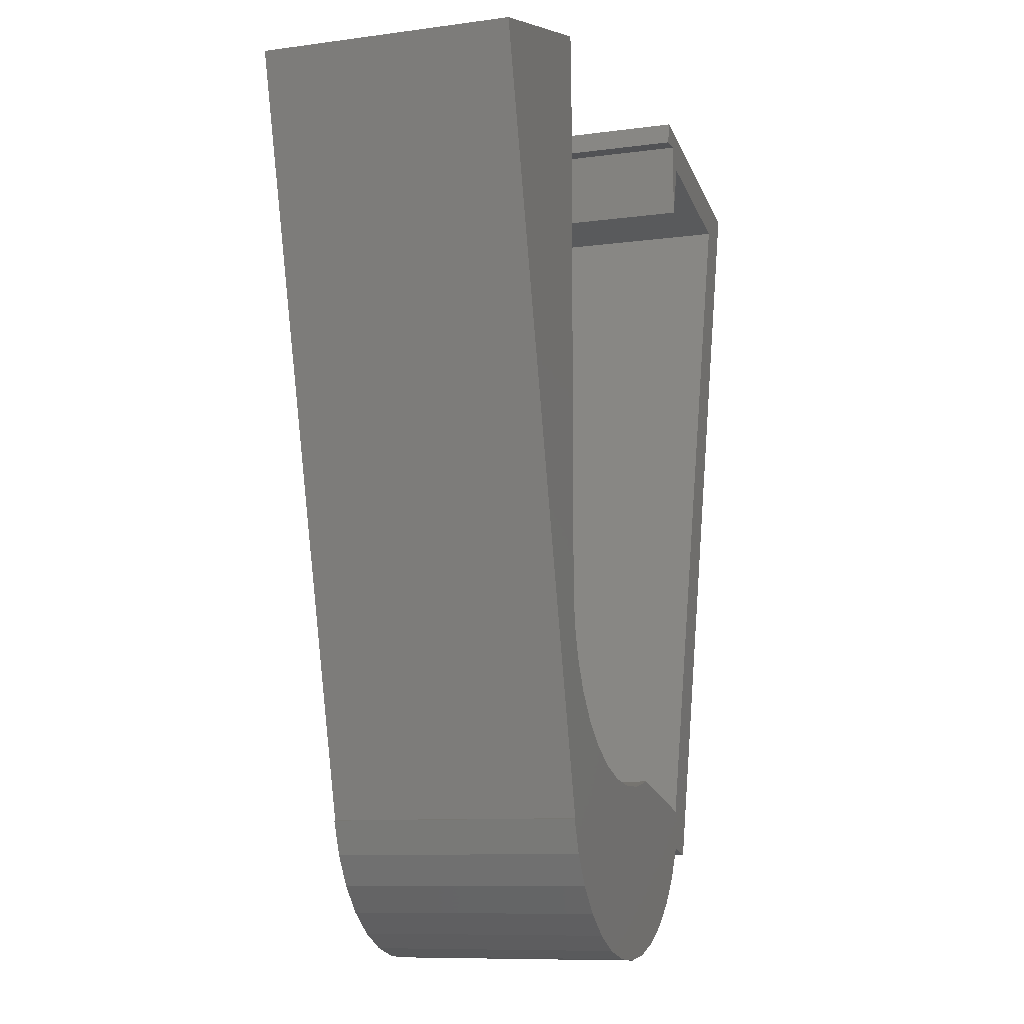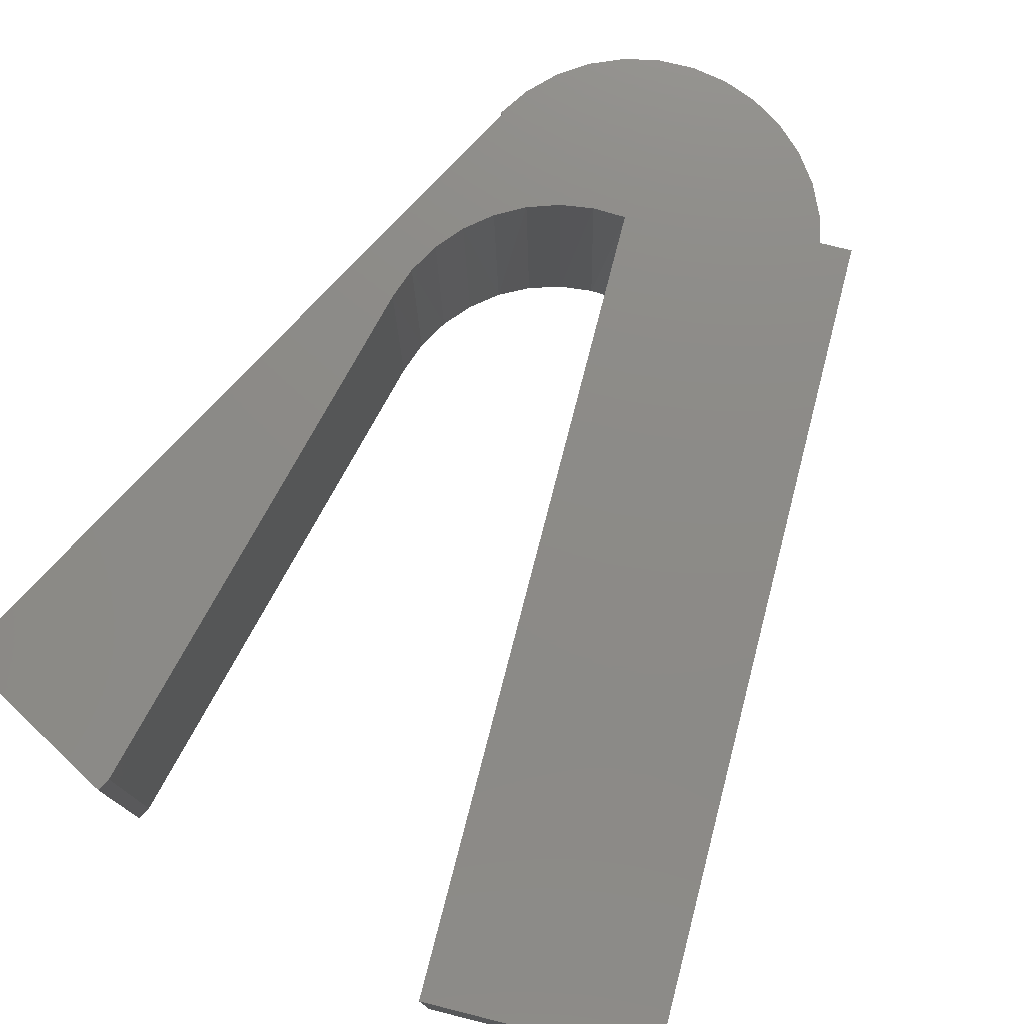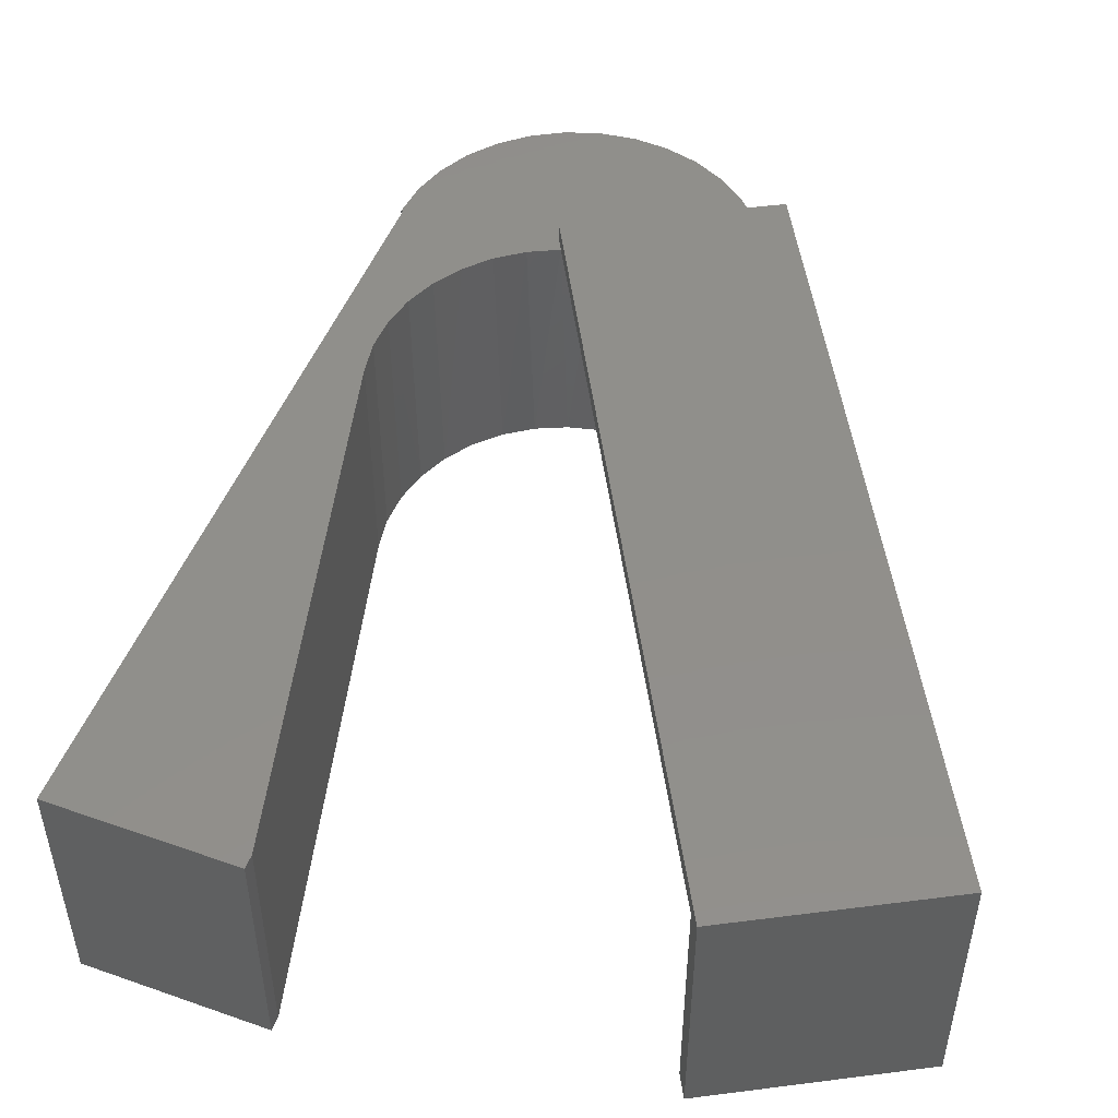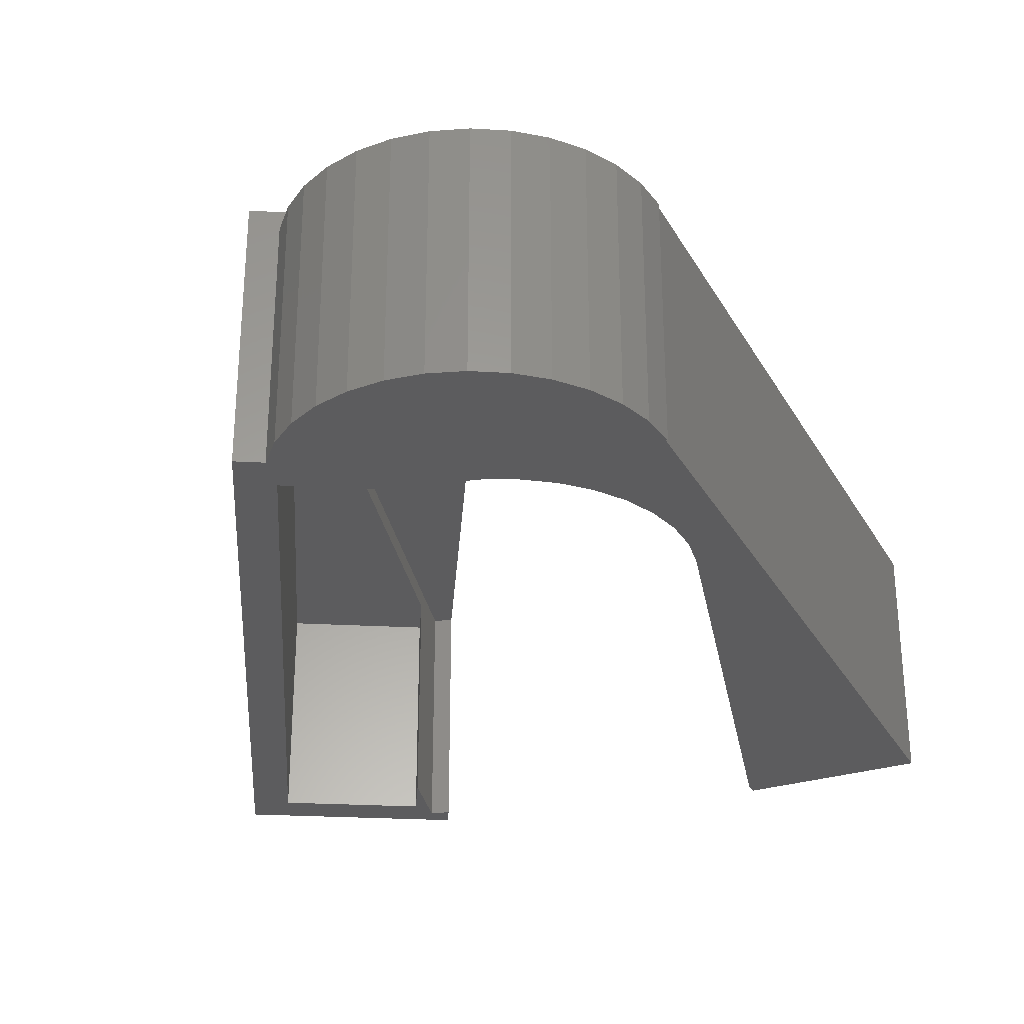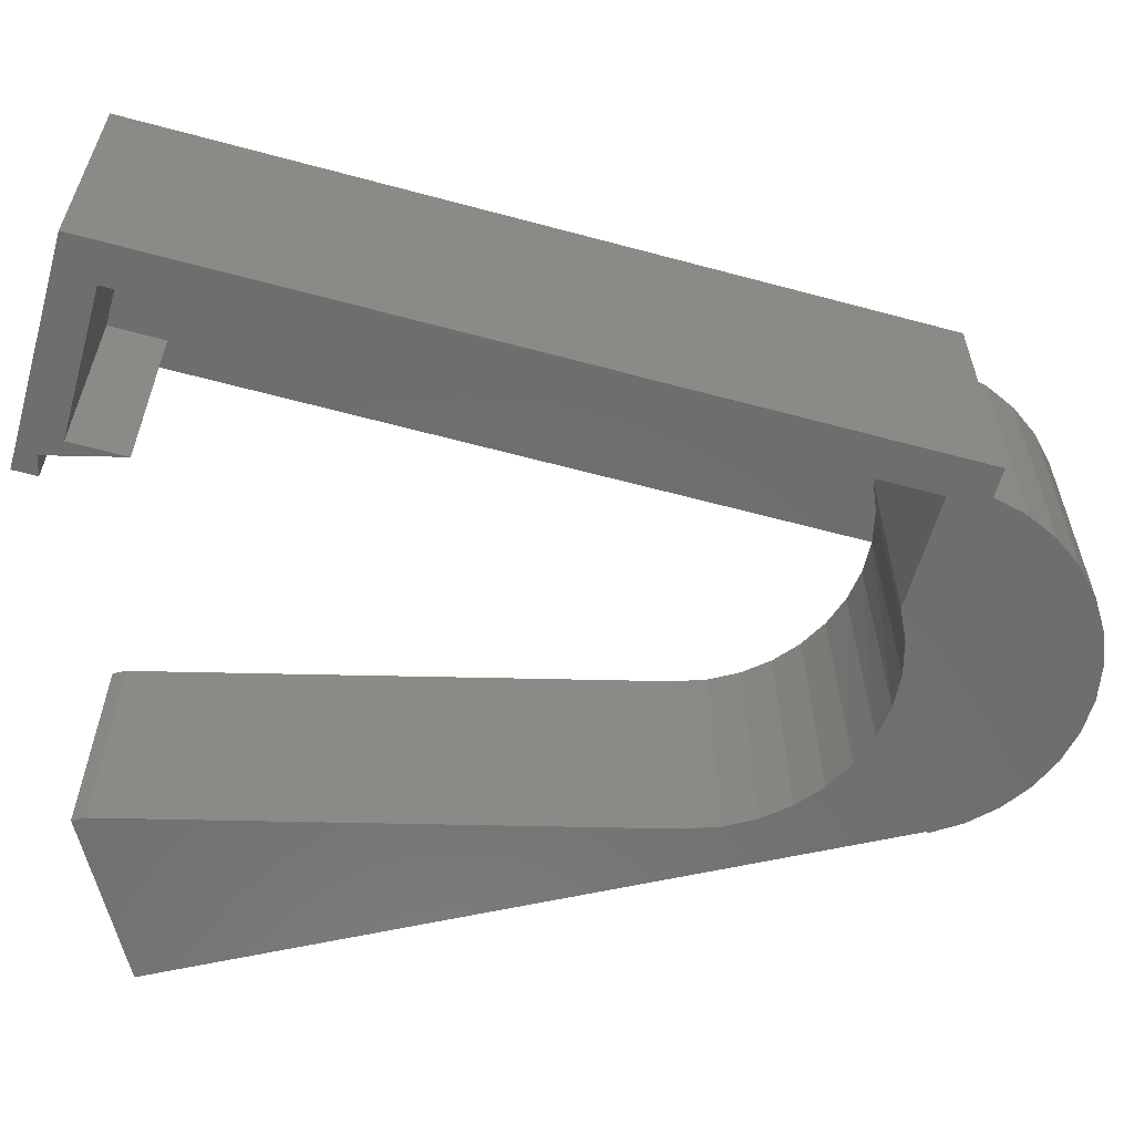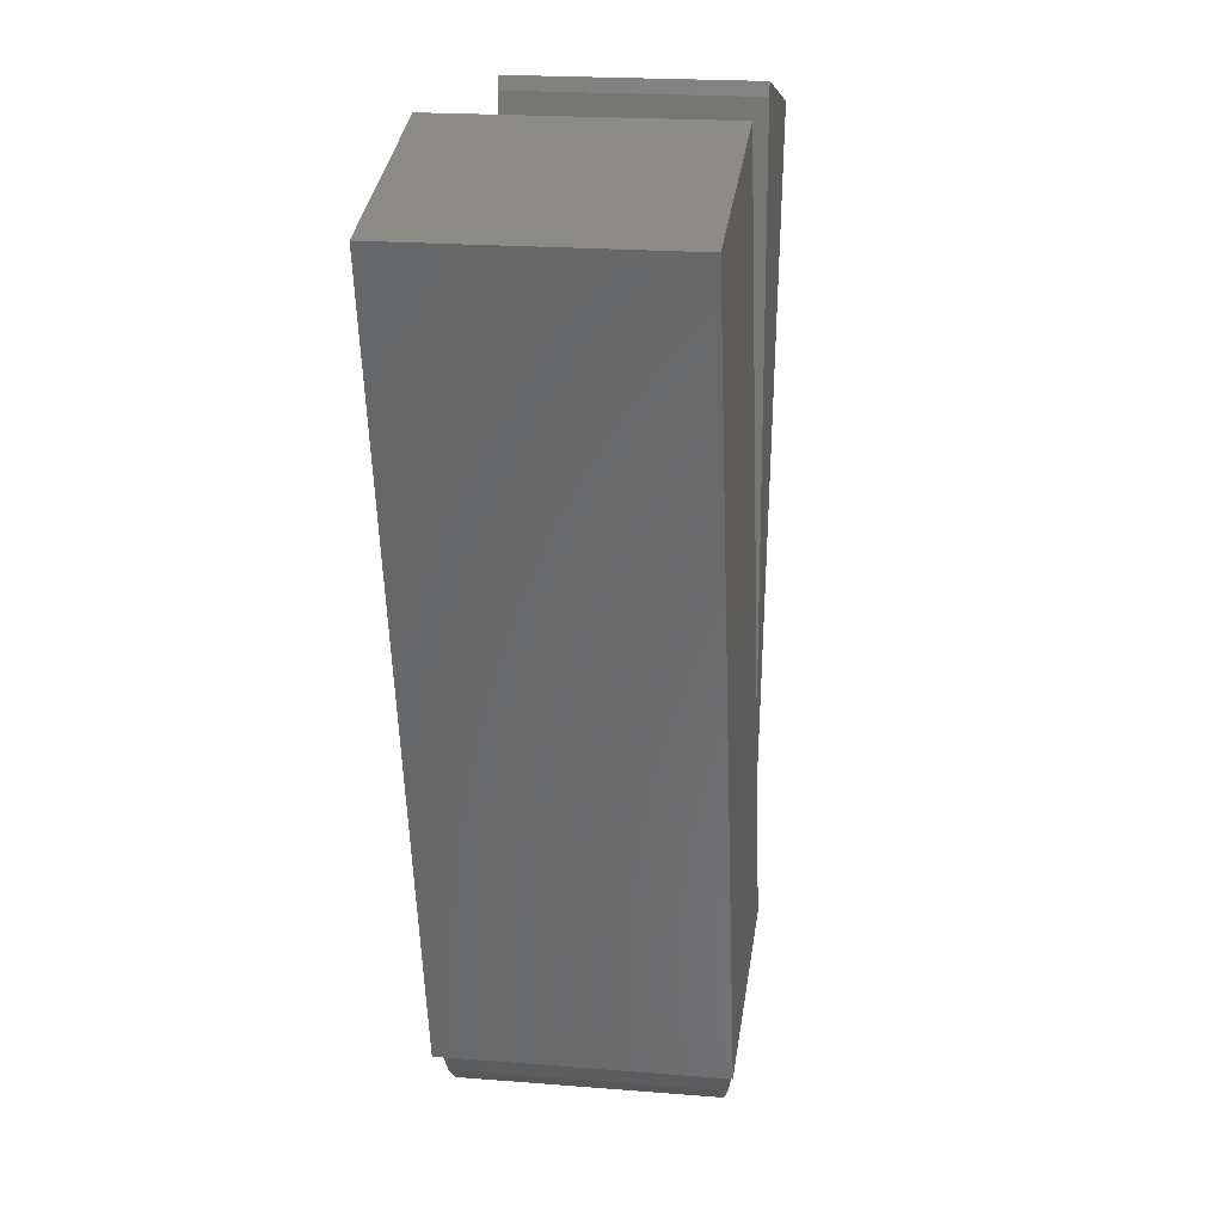
<metadata>
{"format":"stl","ext":"stl","renderer":"f3d","projection":"perspective","resolution":1024,"background":"white","views":[{"elev":-9.2,"azim":-69.9,"up":"+Z"},{"elev":76.6,"azim":28.7,"up":"+Y"},{"elev":49.5,"azim":6.6,"up":"+Y"},{"elev":-29.6,"azim":-169.8,"up":"+Y"},{"elev":-60.1,"azim":88.7,"up":"+Y"},{"elev":20.1,"azim":98.5,"up":"+Z"}]}
</metadata>
<code>
# stl→obj: 94 verts, 184 faces
v 0.09045 0.1016 -0.5744
v 0.09345 0.08594 -0.5722
v 0.1116 0.1016 -0.5557
v 0.07026 0.08594 -0.5869
v 0.06622 0.1016 -0.5889
v 0.03972 0.1016 -0.5985
v 0.0174 -0.1016 -0.6026
v 0.04478 -0.1016 -0.5971
v 0.01189 0.1016 -0.603
v -0.01052 -0.1016 -0.6029
v -0.06412 -0.1016 -0.5881
v -0.03801 -0.1016 -0.598
v -0.04289 0.1016 -0.5966
v -0.06801 0.1016 -0.5862
v -0.08796 -0.1016 -0.5736
v -0.09085 0.1016 -0.5714
v -0.1087 -0.1016 -0.5549
v 0.04478 0.08594 -0.5971
v -0.0163 0.1016 -0.6023
v 0.1136 0.08594 -0.5535
v 0.13 0.08594 -0.5315
v 0.1288 0.1016 -0.5334
v 0.1421 0.08594 -0.5069
v 0.1416 0.1016 -0.5083
v 0.1495 0.08594 -0.4805
v 0.1494 0.1016 -0.4812
v 0.1521 0.08594 -0.4531
v 0.1521 0.1016 -0.4531
v -0.1107 0.1016 -0.5528
v -0.1268 0.1016 -0.5309
v -0.1256 -0.1016 -0.5327
v -0.1387 0.1016 -0.5064
v -0.1382 -0.1016 -0.5078
v -0.146 0.1016 -0.4802
v -0.1458 -0.1016 -0.4809
v -0.1484 0.1016 -0.4531
v -0.1484 -0.1016 -0.4531
v 0.1521 -0.1016 5.638e-18
v 0.1521 0.1016 0
v 0.1521 -0.1016 -0.06347
v 0.1521 0.08594 -0.06347
v 0.1359 -0.1016 6.63e-18
v 0.1359 0.1016 0
v -0.1484 -0.1016 -0.01214
v -0.1484 0.1016 -0.01214
v -0.007823 0.1016 -0.5687
v 0.1343 -0.1016 -0.6205
v 0.1633 -0.1016 -0.01909
v 0.1407 -0.1016 0.01909
v 0.1341 -0.1016 -0.6527
v -0.1484 -0.1016 -0.6328
v -0.1388 -0.1016 -0.6599
v -0.05638 -0.1016 -0.7361
v -0.02865 -0.1016 -0.7435
v 0.02852 -0.1016 -0.742
v 8.579e-06 -0.1016 -0.7456
v 0.3166 -0.1016 -0.02679
v 0.2787 -0.1016 -0.0492
v -0.147 -0.1016 -0.6324
v -0.2969 -0.1016 -0.03906
v -0.1512 -0.1016 -0.001069
v 0.1569 -0.1016 -0.6586
v 0.1208 -0.1016 -0.6781
v -0.1242 -0.1016 -0.6846
v 0.1028 -0.1016 -0.7006
v -0.105 -0.1016 -0.706
v 0.0809 -0.1016 -0.7191
v -0.08216 -0.1016 -0.7234
v 0.05582 -0.1016 -0.7331
v -0.01895 0.1172 -0.6128
v -0.01895 0.1016 -0.6128
v 0.1407 0.1172 0.01909
v 0.2787 0.08594 -0.0492
v 0.1633 0.08594 -0.01909
v 0.1343 0.08594 -0.6205
v -0.1512 0.1016 -0.001069
v -0.1388 0.1016 -0.6599
v -0.1484 0.1016 -0.6328
v 0.1341 0.1016 -0.6527
v 0.02852 0.1016 -0.742
v -0.02865 0.1016 -0.7435
v -0.05638 0.1016 -0.7361
v 8.579e-06 0.1016 -0.7456
v -0.147 0.1016 -0.6324
v -0.2969 0.1016 -0.03906
v 0.05582 0.1016 -0.7331
v -0.08216 0.1016 -0.7234
v 0.0809 0.1016 -0.7191
v -0.105 0.1016 -0.706
v 0.1028 0.1016 -0.7006
v -0.1242 0.1016 -0.6846
v 0.1208 0.1016 -0.6781
v 0.1569 0.1172 -0.6586
v 0.3166 0.1172 -0.02679
f 1 2 3
f 4 2 1
f 5 4 1
f 6 7 8
f 9 7 6
f 10 7 9
f 11 12 13
f 14 11 13
f 15 11 14
f 16 15 14
f 17 15 16
f 18 4 5
f 18 5 6
f 18 6 8
f 19 13 12
f 19 12 10
f 19 10 9
f 2 20 3
f 3 20 21
f 3 21 22
f 22 21 23
f 22 23 24
f 24 23 25
f 24 25 26
f 26 25 27
f 26 27 28
f 16 29 17
f 17 29 30
f 17 30 31
f 31 30 32
f 31 32 33
f 33 32 34
f 33 34 35
f 35 34 36
f 35 36 37
f 38 39 40
f 40 39 41
f 39 28 41
f 41 28 27
f 38 42 39
f 39 42 43
f 44 37 45
f 45 37 36
f 19 9 6
f 46 19 6
f 46 6 5
f 46 5 1
f 46 1 3
f 46 3 22
f 46 22 24
f 46 24 26
f 46 26 28
f 46 28 39
f 46 39 43
f 47 7 10
f 47 8 7
f 48 38 40
f 38 49 42
f 50 51 52
f 53 54 55
f 55 54 56
f 57 49 38
f 57 38 48
f 57 48 58
f 57 58 47
f 59 51 50
f 59 50 47
f 59 47 10
f 59 10 12
f 59 12 11
f 59 11 15
f 59 15 17
f 59 17 31
f 59 31 33
f 60 59 33
f 60 33 35
f 60 35 37
f 60 37 44
f 60 44 61
f 47 50 57
f 57 50 62
f 50 52 63
f 63 52 64
f 63 64 65
f 65 64 66
f 65 66 67
f 67 66 68
f 67 68 69
f 69 68 53
f 69 53 55
f 70 71 19
f 70 19 46
f 70 46 43
f 70 43 72
f 49 72 42
f 42 72 43
f 73 74 41
f 73 41 27
f 73 27 25
f 73 25 75
f 75 25 23
f 75 23 21
f 75 21 20
f 75 20 2
f 75 2 4
f 75 4 18
f 48 40 74
f 74 40 41
f 18 8 75
f 75 8 47
f 44 45 61
f 61 45 76
f 77 78 79
f 80 81 82
f 83 81 80
f 84 32 30
f 84 30 29
f 84 29 16
f 84 16 14
f 84 14 13
f 84 13 19
f 84 19 71
f 84 71 79
f 84 79 78
f 85 76 45
f 85 45 36
f 85 36 34
f 85 34 32
f 85 32 84
f 80 82 86
f 86 82 87
f 86 87 88
f 88 87 89
f 88 89 90
f 90 89 91
f 90 91 92
f 92 91 77
f 92 77 79
f 76 85 61
f 61 85 60
f 79 50 92
f 92 50 63
f 92 63 90
f 90 63 65
f 90 65 88
f 88 65 67
f 88 67 86
f 86 67 69
f 86 69 80
f 80 69 55
f 80 55 83
f 83 55 56
f 83 56 81
f 81 56 54
f 81 54 82
f 82 54 53
f 82 53 87
f 87 53 68
f 87 68 89
f 89 68 66
f 89 66 91
f 91 66 64
f 91 64 77
f 77 64 52
f 77 52 78
f 78 52 51
f 84 78 59
f 59 78 51
f 62 50 93
f 93 50 79
f 93 79 70
f 70 79 71
f 60 85 59
f 59 85 84
f 47 58 75
f 75 58 73
f 73 58 74
f 74 58 48
f 62 93 57
f 57 93 94
f 94 72 57
f 57 72 49
f 70 72 93
f 93 72 94

</code>
